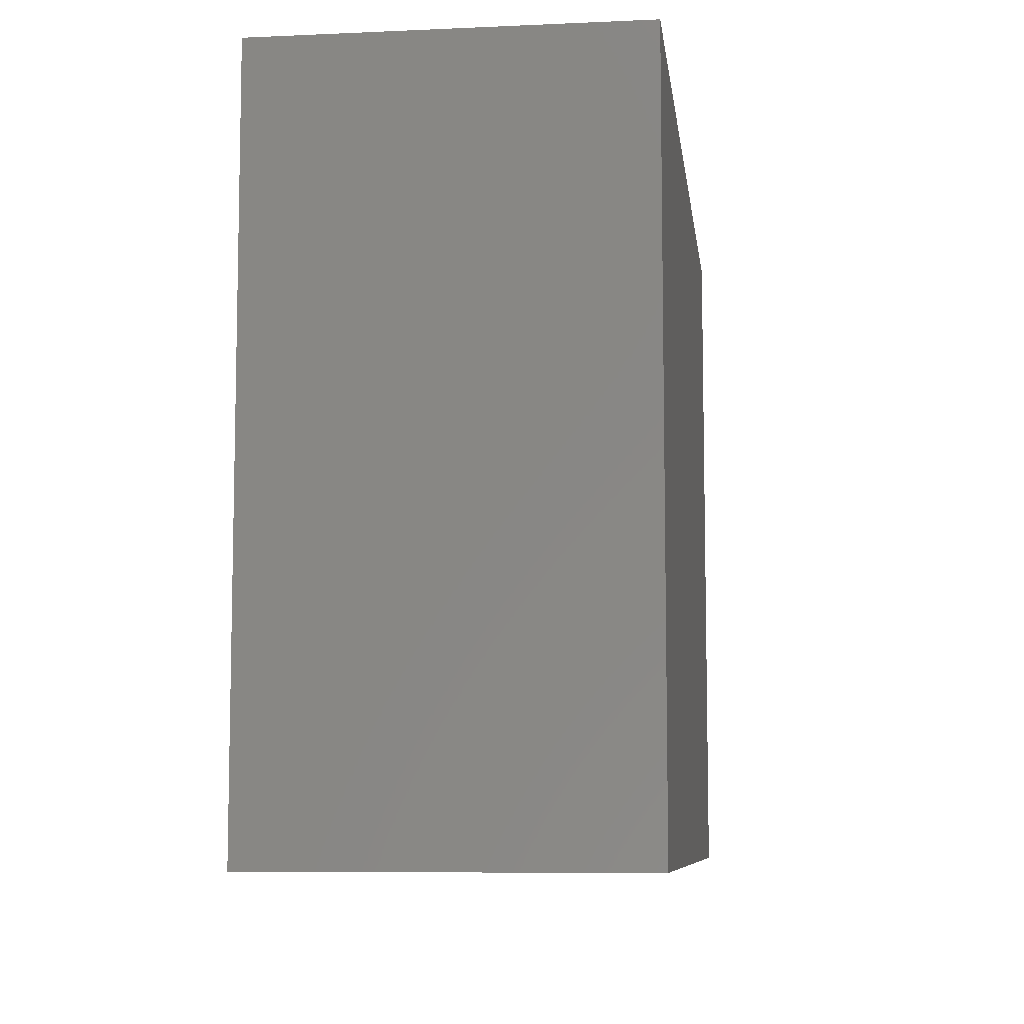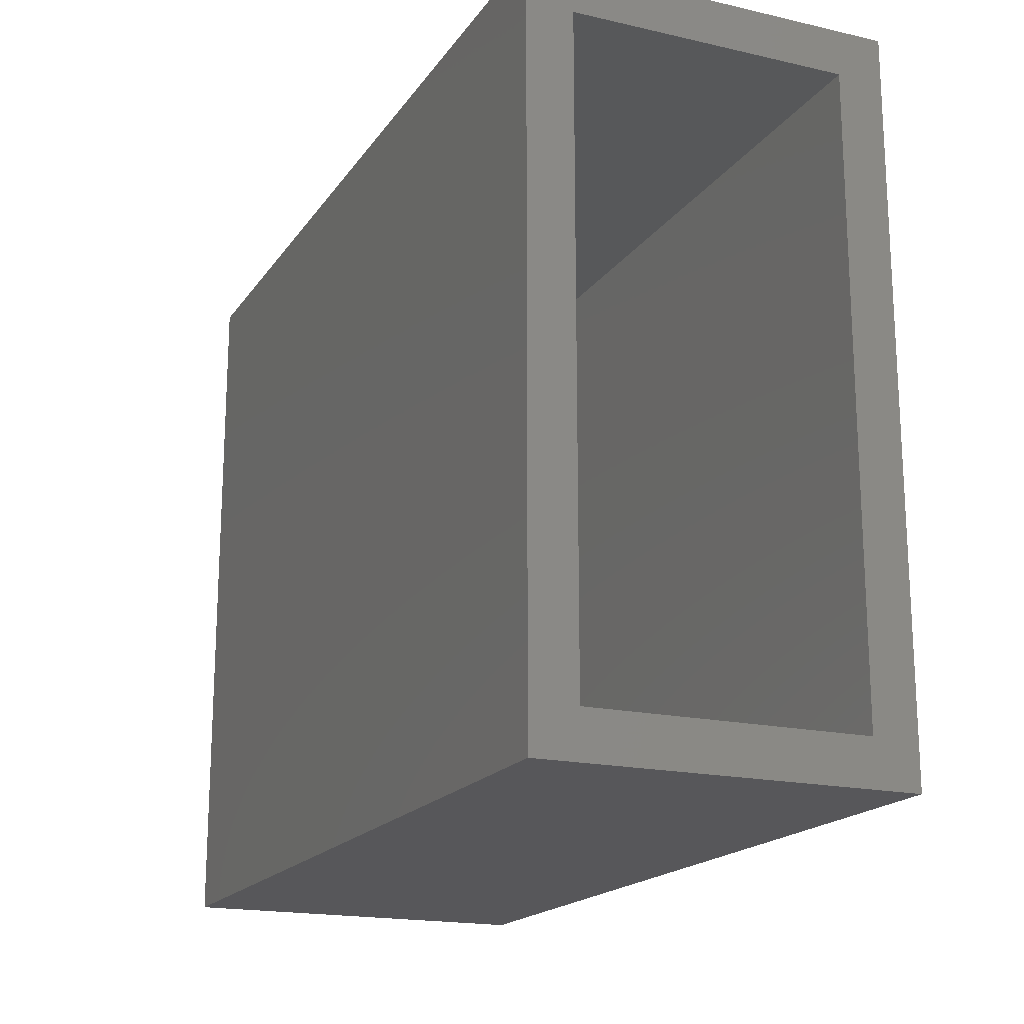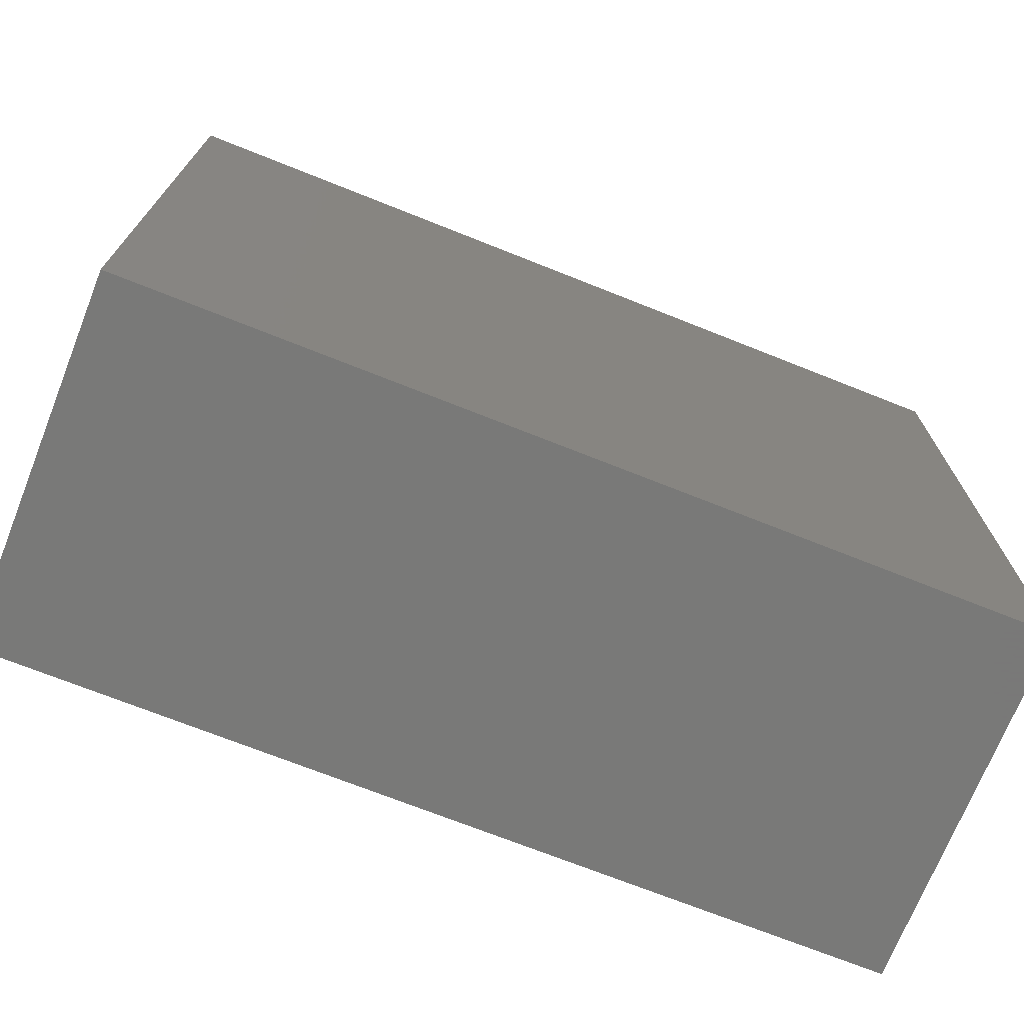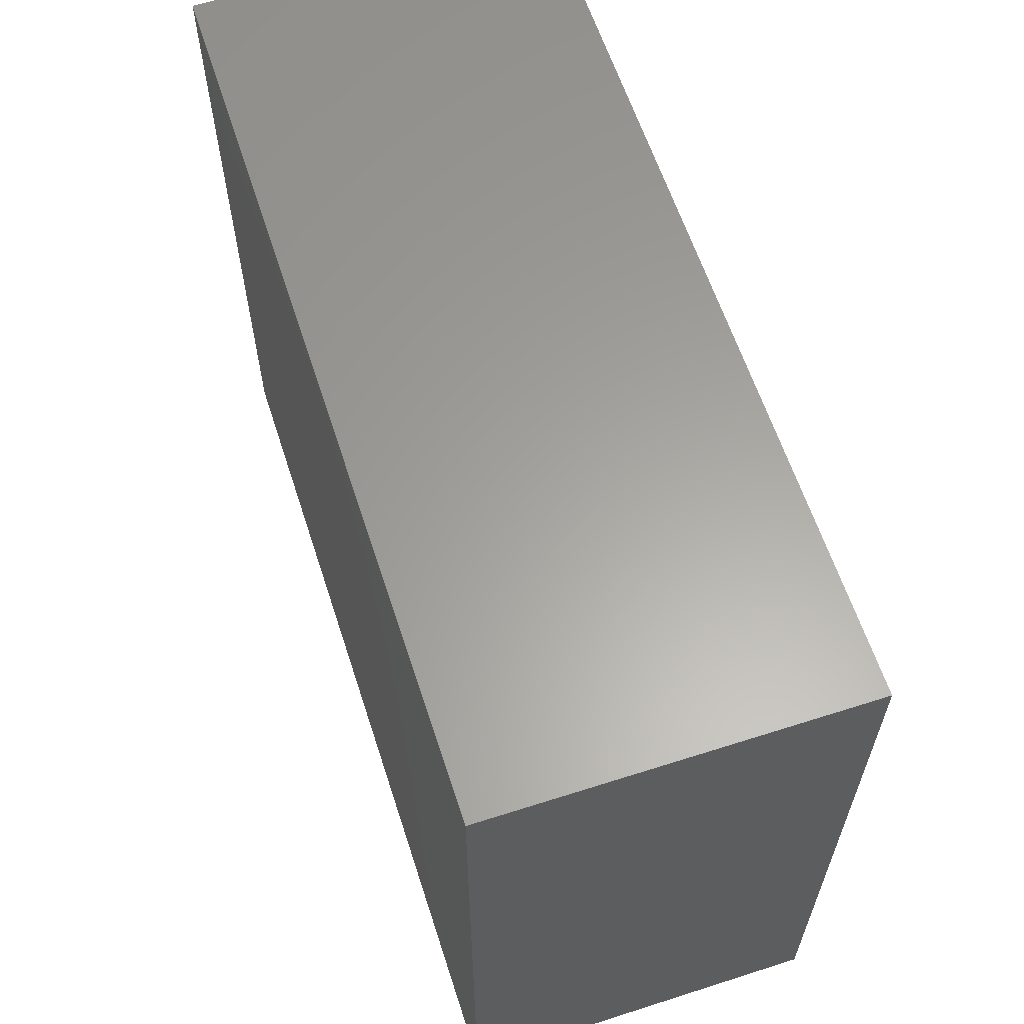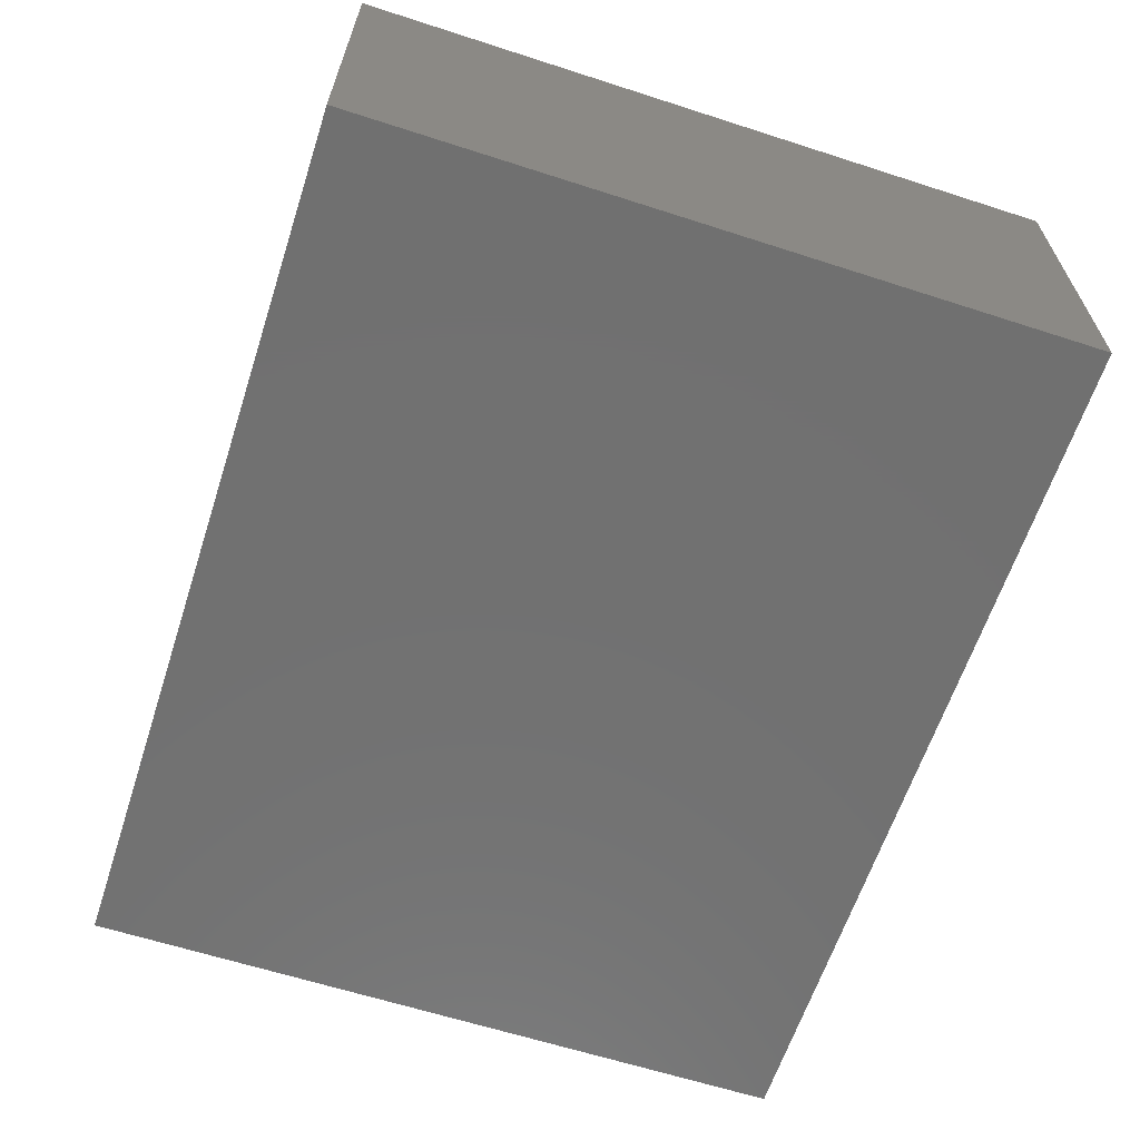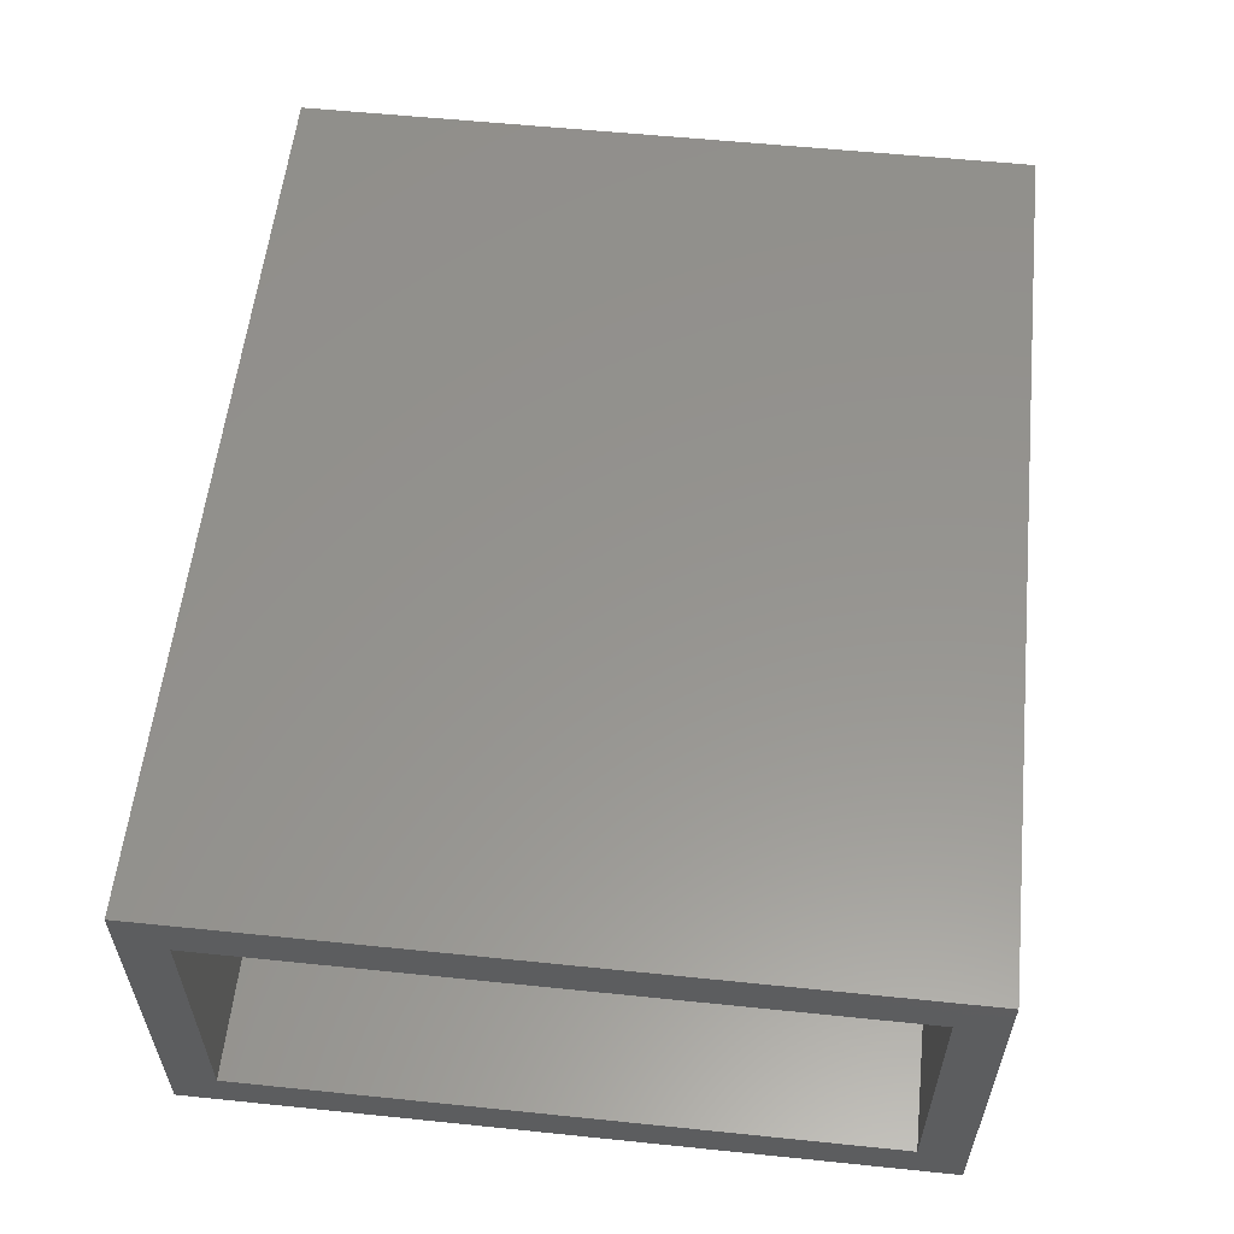
<metadata>
{"format":"stl","ext":"stl","renderer":"f3d","projection":"perspective","resolution":1024,"background":"white","views":[{"elev":-8.0,"azim":97.1,"up":"+Y"},{"elev":-18.2,"azim":-113.9,"up":"+Y"},{"elev":-71.6,"azim":-21.7,"up":"+Y"},{"elev":61.6,"azim":72.0,"up":"+Y"},{"elev":-62.9,"azim":71.9,"up":"+Z"},{"elev":57.2,"azim":-83.9,"up":"+Z"}]}
</metadata>
<code>
# stl→obj: 16 verts, 28 faces
v 0 -0.6094 0.3047
v 0 -0.5703 0.2656
v 0 -0.6094 -0.007812
v 0 -0.5703 0.03125
v 0 0.00625 -0.007812
v 0 -0.03281 0.03125
v 0 0.00625 0.3047
v 0 -0.03281 0.2656
v 0.7188 -0.5703 0.2656
v 0.7188 -0.5703 0.03125
v 0.7188 -0.03281 0.2656
v 0.7188 -0.03281 0.03125
v 0.7578 -0.6094 0.3047
v 0.7578 -0.6094 -0.007812
v 0.7578 0.00625 0.3047
v 0.7578 0.00625 -0.007812
f 1 2 3
f 3 2 4
f 3 4 5
f 5 4 6
f 5 6 7
f 7 6 8
f 7 8 1
f 1 8 2
f 2 9 4
f 4 9 10
f 11 8 12
f 12 8 6
f 6 4 12
f 12 4 10
f 8 11 2
f 2 11 9
f 1 3 13
f 13 3 14
f 13 14 15
f 15 14 16
f 15 16 7
f 7 16 5
f 5 16 3
f 3 16 14
f 7 1 15
f 15 1 13
f 9 11 10
f 10 11 12

</code>
